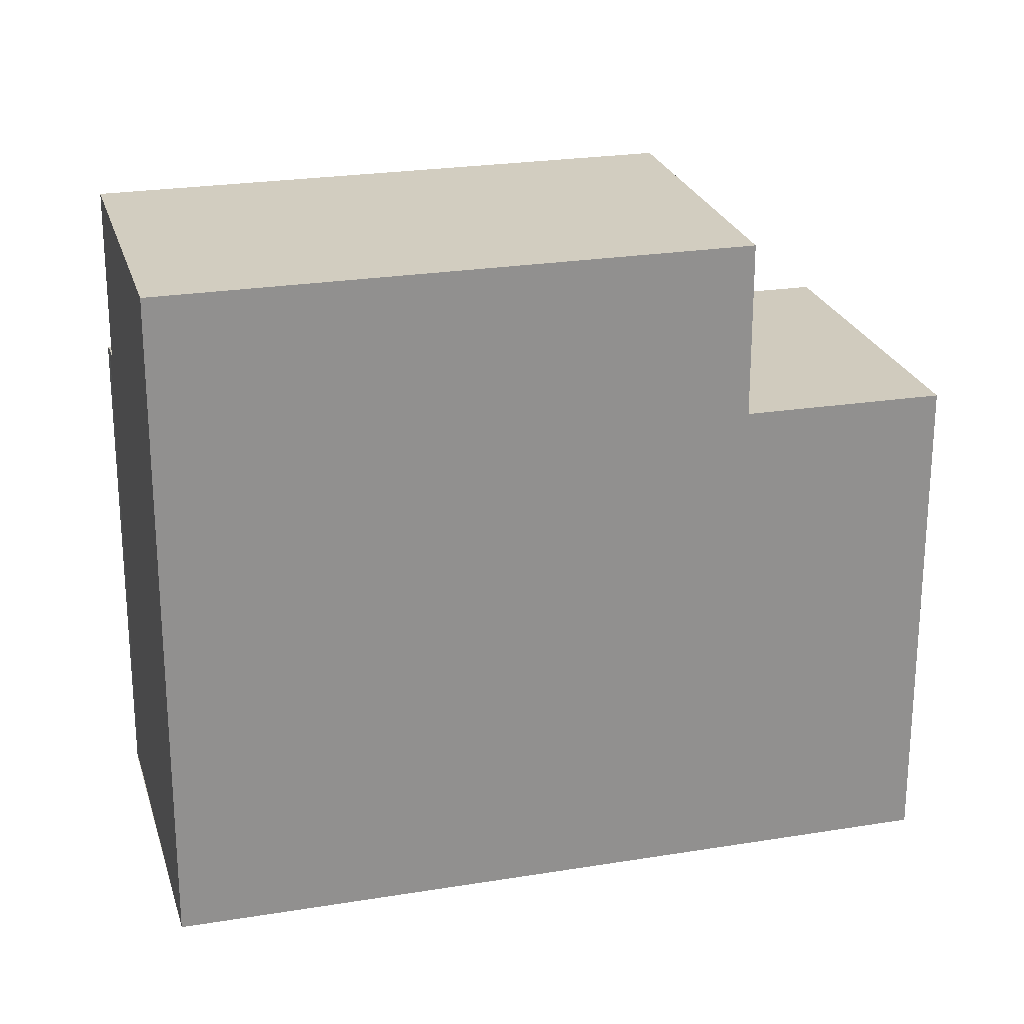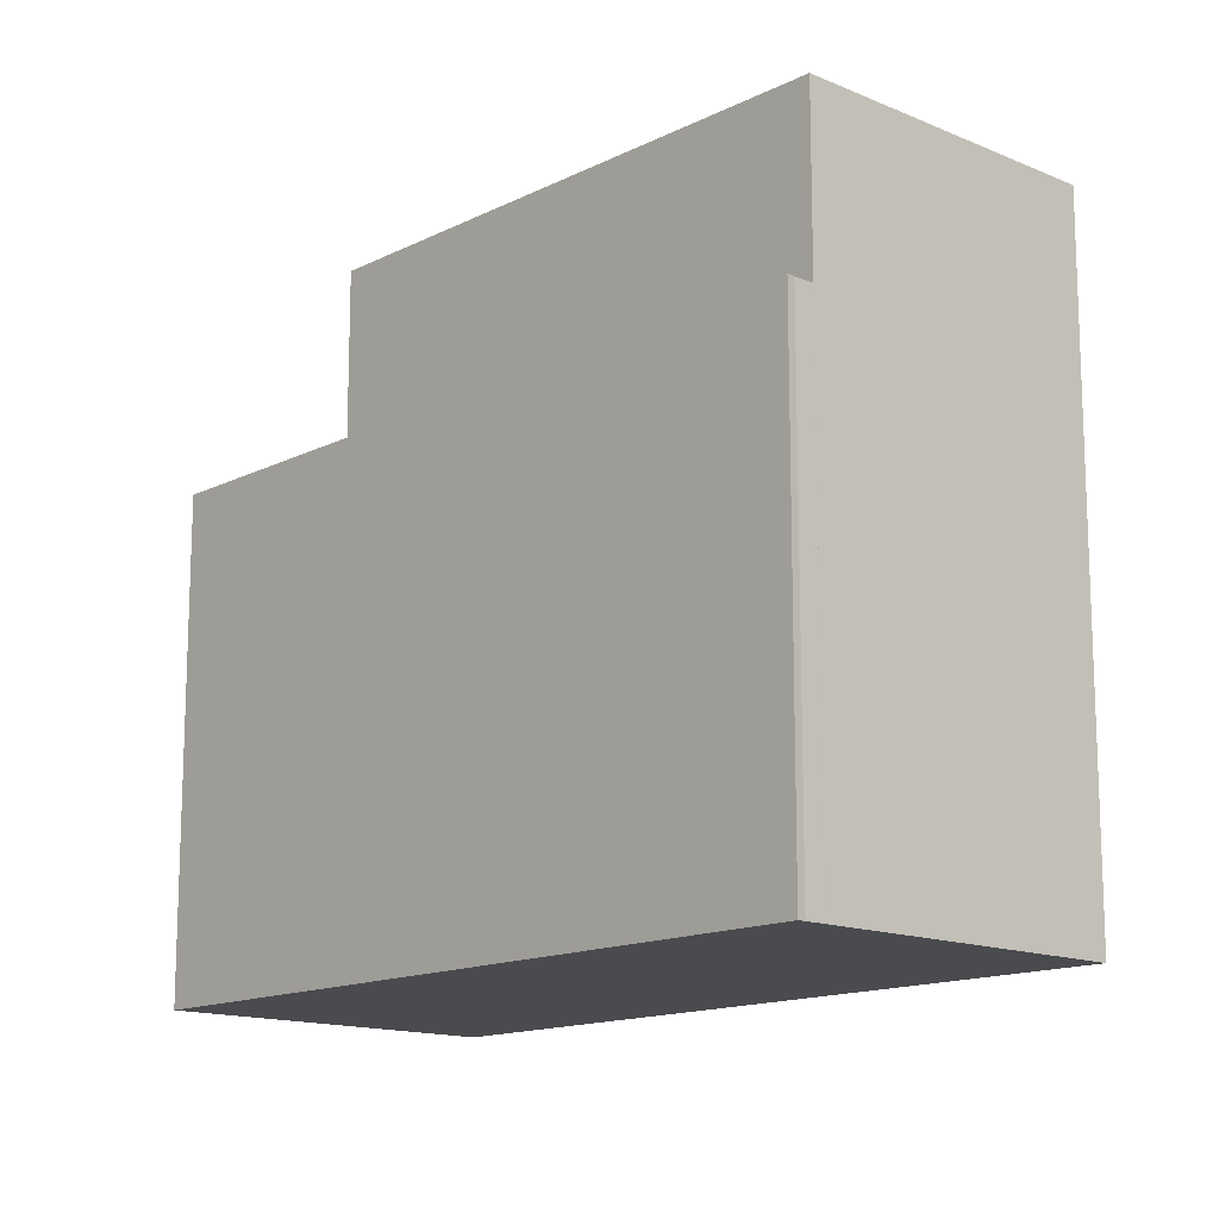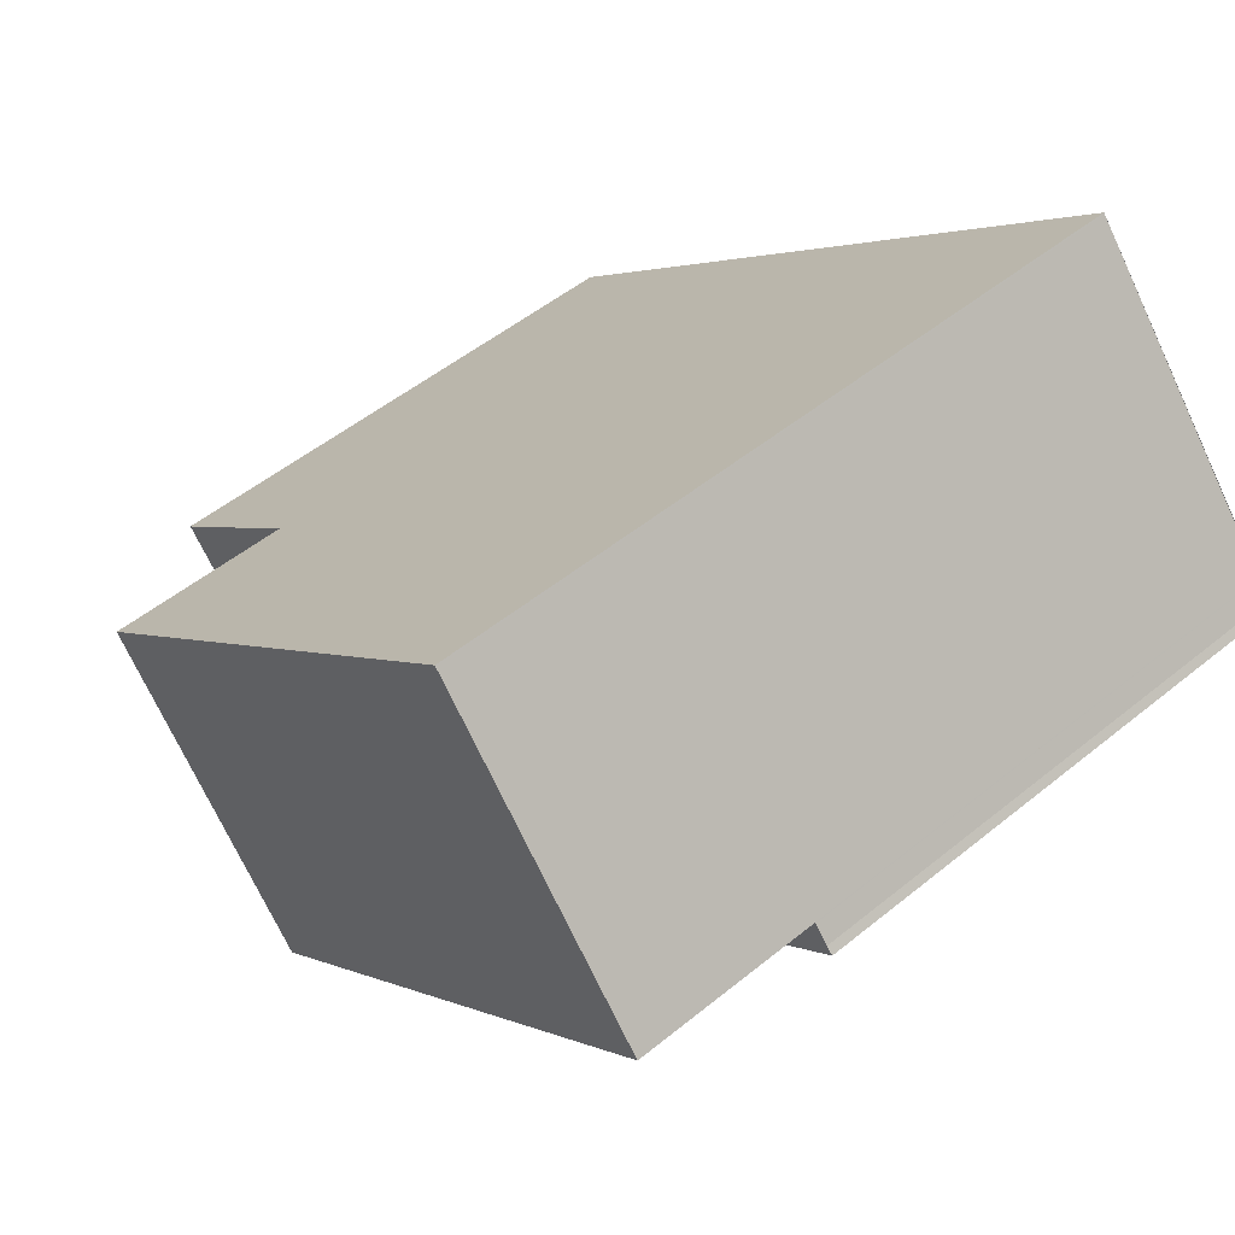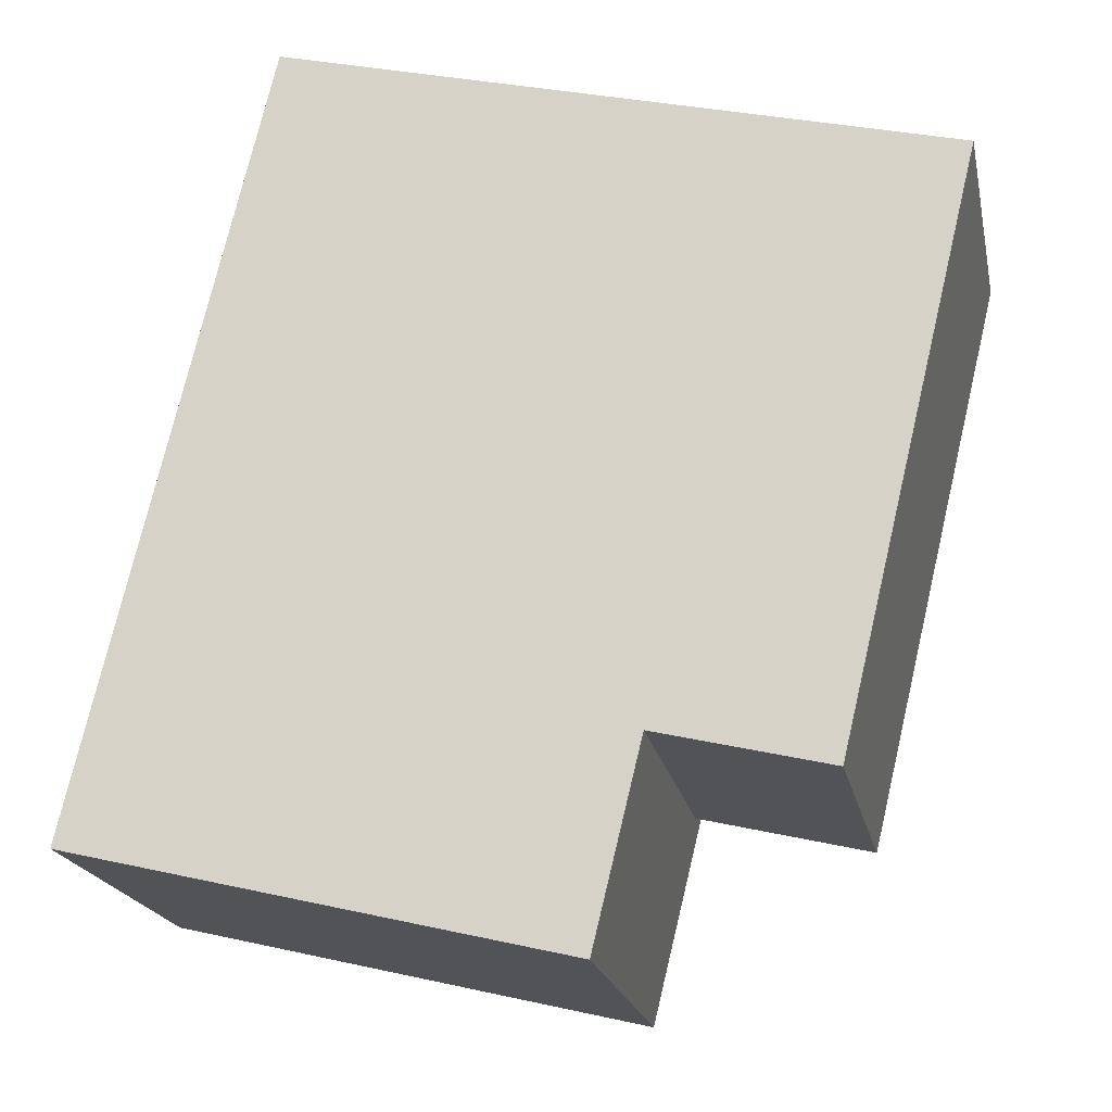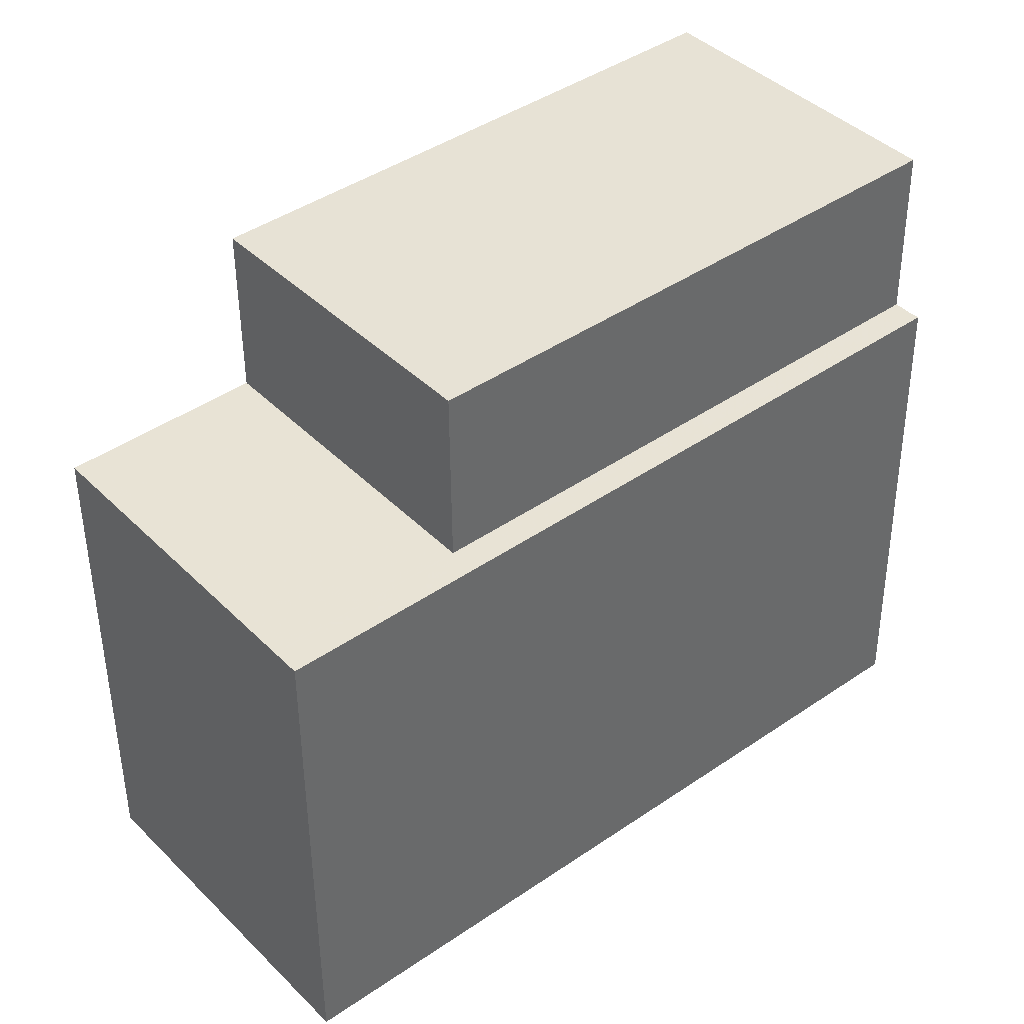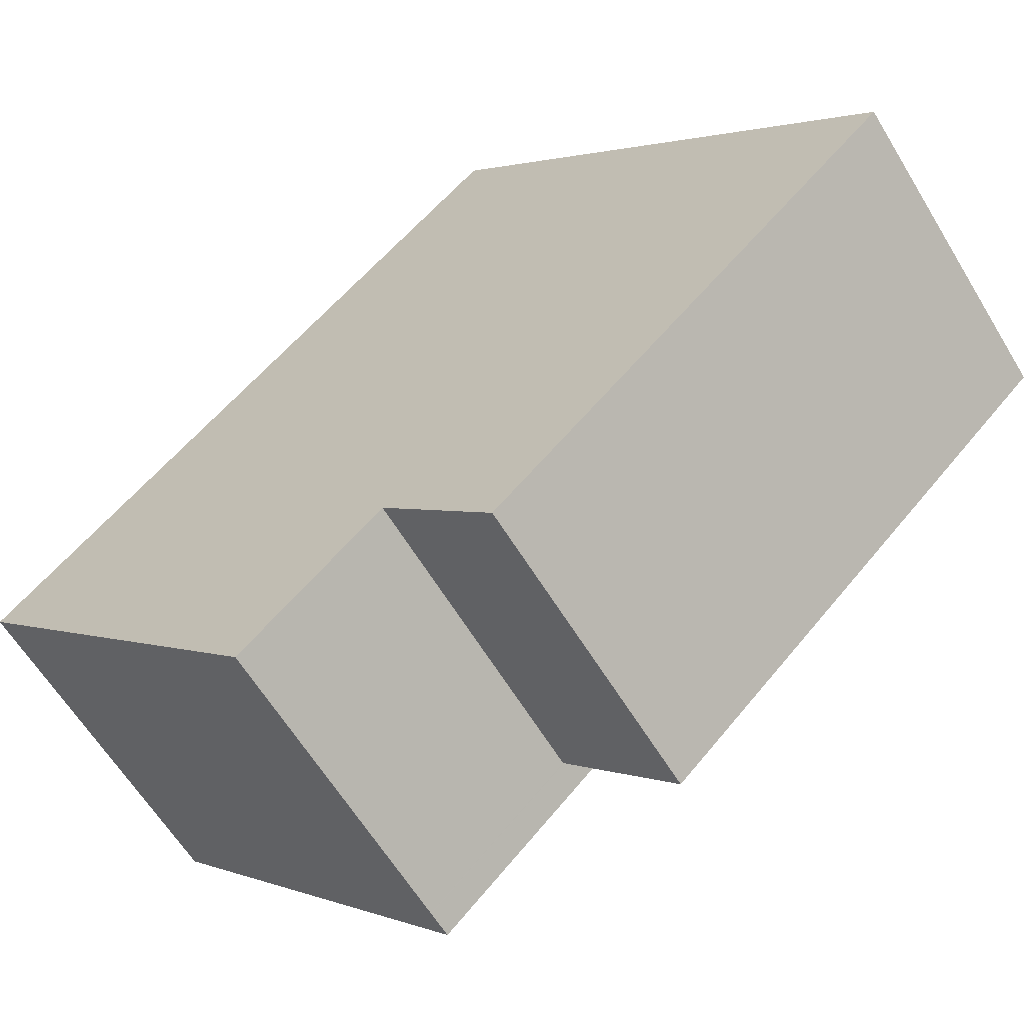
<metadata>
{"format":"obj","ext":"obj","renderer":"f3d","projection":"perspective","resolution":1024,"background":"white","views":[{"elev":24.1,"azim":-155.3,"up":"+Z"},{"elev":-14.3,"azim":87.2,"up":"+Z"},{"elev":50.6,"azim":48.2,"up":"+Y"},{"elev":32.4,"azim":-72.7,"up":"+Y"},{"elev":-49.0,"azim":0.4,"up":"+Y"},{"elev":1.9,"azim":-35.9,"up":"+Y"}]}
</metadata>
<code>
v -1944 -1183 10.22
v -1940 -1187 7.572
v -1940 -1187 7.571
v -1950 -1195 7.512
v -1953 -1191 7.553
v -1944 -1183 10.22
v -1944 -1183 10.22
v -1944 -1183 10.22
v -1944 -1183 10.22
v -1941 -1187 10.25
v -1941 -1187 10.25
v -1951 -1189 10.21
v -1947 -1192 10.24
v -1941 -1187 10.25
v -1951 -1189 10.21
v -1953 -1191 7.553
v -1950 -1194 7.516
v -1941 -1187 7.574
v -1950 -1194 7.516
v -1941 -1187 7.574
v -1951 -1189 7.568
v -1947 -1192 7.531
v -1947 -1192 7.531
v -1953 -1191 7.553
v -1950 -1194 7.516
v -1950 -1194 7.516
v -1941 -1187 7.574
v -1951 -1189 7.568
v -1940 -1187 7.57
v -1941 -1187 7.573
v -1941 -1187 7.574
v -1941 -1187 10.25
v -1941 -1187 7.574
v -1951 -1189 7.568
v -1951 -1189 10.21
v -1941 -1187 7.571
v -1944 -1183 10.22
v -1941 -1187 10.25
v -1941 -1187 7.568
v -1941 -1187 7.571
v -1941 -1187 7.571
v -1941 -1187 10.25
v -1947 -1192 7.531
v -1947 -1192 10.24
v -1947 -1192 7.531
v -1947 -1192 10.24
v -1951 -1189 10.21
v -1947 -1193 7.527
v -1951 -1189 7.568
v -1950 -1195 7.512
v -1953 -1191 7.553
v -1944 -1183 10.22
v -1944 -1183 10.22
v -1944 -1183 1.776e-15
v -1944 -1183 1.776e-15
v -1940 -1187 7.571
v -1940 -1187 7.572
v -1940 -1187 0
v -1940 -1187 -8.882e-16
v -1940 -1187 7.57
v -1940 -1187 7.571
v -1940 -1187 -8.882e-16
v -1940 -1187 0
v -1950 -1194 7.516
v -1950 -1195 7.512
v -1950 -1195 0
v -1950 -1194 0
v -1953 -1191 7.553
v -1953 -1191 7.553
v -1953 -1191 -8.882e-16
v -1953 -1191 0
v -1944 -1183 10.22
v -1944 -1183 10.22
v -1944 -1183 0
v -1944 -1183 1.776e-15
v -1941 -1187 10.25
v -1944 -1183 10.22
v -1944 -1183 1.776e-15
v -1941 -1187 -1.776e-15
v -1953 -1191 7.553
v -1953 -1191 7.553
v -1953 -1191 0
v -1953 -1191 -8.882e-16
v -1950 -1194 7.516
v -1950 -1194 7.516
v -1950 -1194 0
v -1950 -1194 0
v -1940 -1187 7.572
v -1941 -1187 7.574
v -1941 -1187 -8.882e-16
v -1940 -1187 0
v -1953 -1191 7.553
v -1950 -1194 7.516
v -1950 -1194 0
v -1953 -1191 0
v -1941 -1187 7.574
v -1941 -1187 7.574
v -1941 -1187 0
v -1941 -1187 -8.882e-16
v -1941 -1187 7.568
v -1940 -1187 7.57
v -1940 -1187 0
v -1941 -1187 0
v -1944 -1183 10.22
v -1944 -1183 10.22
v -1944 -1183 0
v -1944 -1183 0
v -1947 -1193 7.527
v -1941 -1187 7.568
v -1941 -1187 0
v -1947 -1193 0
v -1944 -1183 10.22
v -1951 -1189 10.21
v -1951 -1189 0
v -1944 -1183 0
v -1950 -1195 7.512
v -1947 -1193 7.527
v -1947 -1193 0
v -1950 -1195 0
v -1950 -1195 7.512
v -1950 -1195 7.512
v -1950 -1195 0
v -1950 -1195 0
v -1951 -1189 7.568
v -1953 -1191 7.553
v -1953 -1191 0
v -1951 -1189 0
v -1940 -1187 0
v -1940 -1187 0
v -1950 -1195 0
v -1953 -1191 0
v -1944 -1183 0
f 30 18 2 3 29
f 37 6 7 9
f 7 6 1 8
f 10 9 7 11
f 12 9 10 13
f 26 17 19 25
f 25 19 16 24
f 33 20 18 30
f 24 21 22 25
f 25 22 23 26
f 45 36 38 46
f 35 15 28 34
f 40 30 29 39
f 41 33 30 40
f 31 27 14 32
f 44 35 34 43
f 36 31 32 38
f 50 4 17 26
f 24 16 5 51
f 40 23 22 41
f 11 7 8 42
f 47 37 9 12
f 23 40 39 48
f 26 23 48 50
f 51 49 21 24
f 53 54 55 52
f 57 58 59 56
f 61 62 63 60
f 65 66 67 64
f 69 70 71 68
f 73 74 75 72
f 77 78 79 76
f 81 82 83 80
f 85 86 87 84
f 89 90 91 88
f 93 94 95 92
f 97 98 99 96
f 101 102 103 100
f 105 106 107 104
f 109 110 111 108
f 113 114 115 112
f 117 118 119 116
f 121 122 123 120
f 125 126 127 124
f 129 130 131 132 128

</code>
